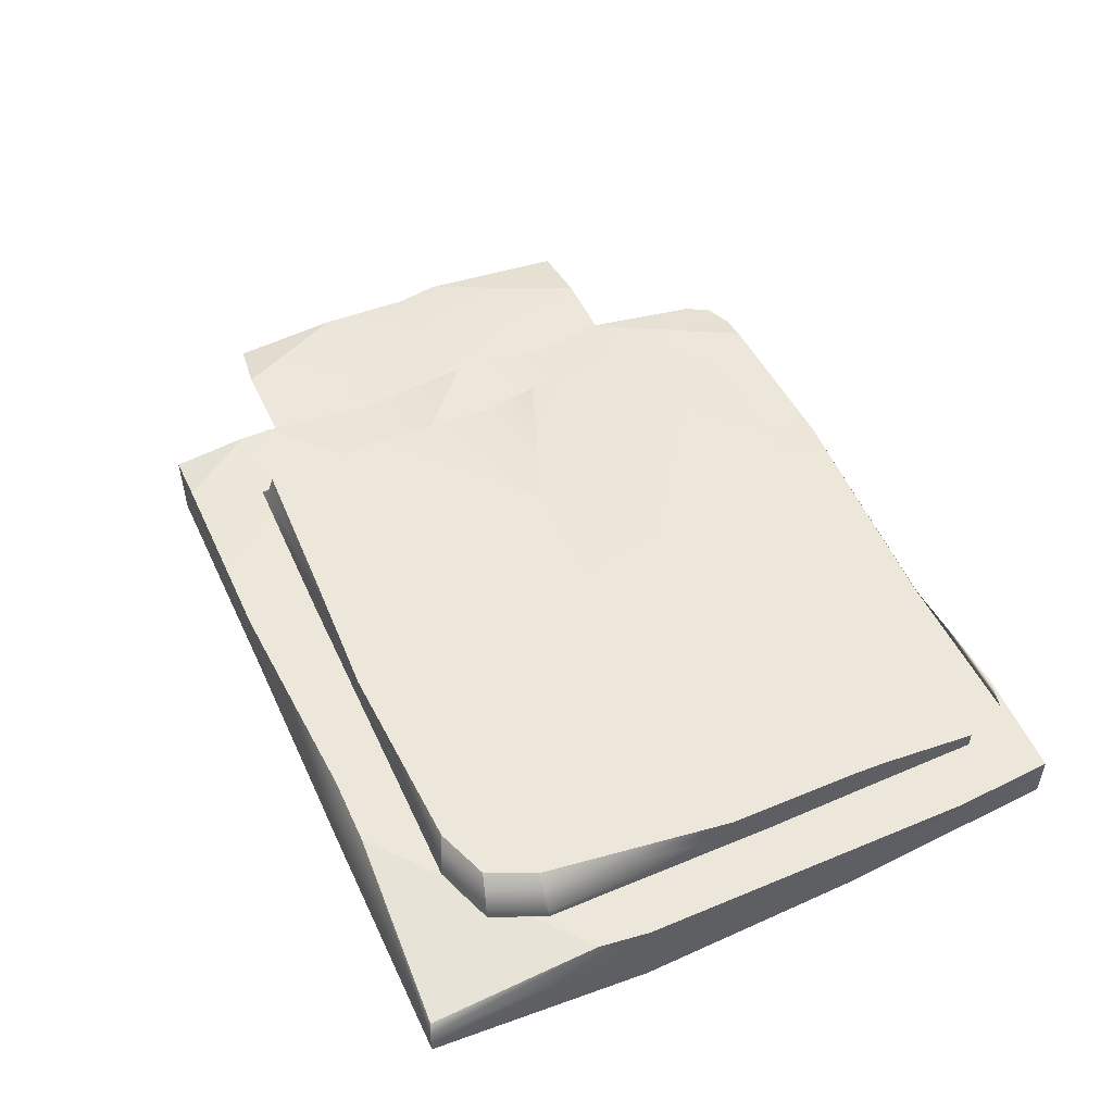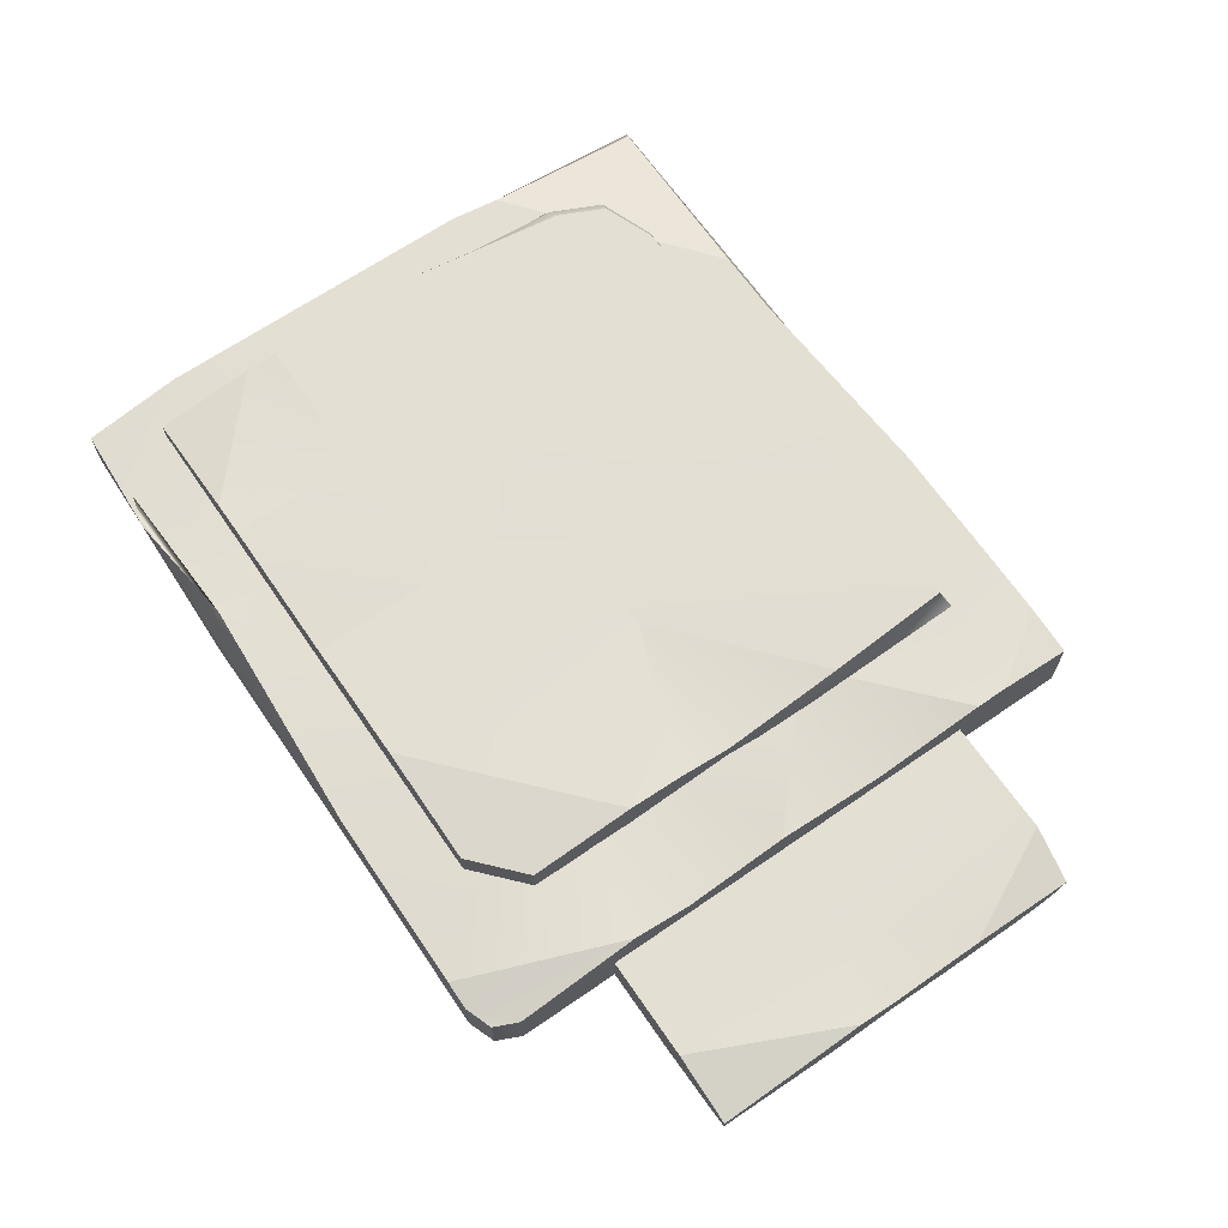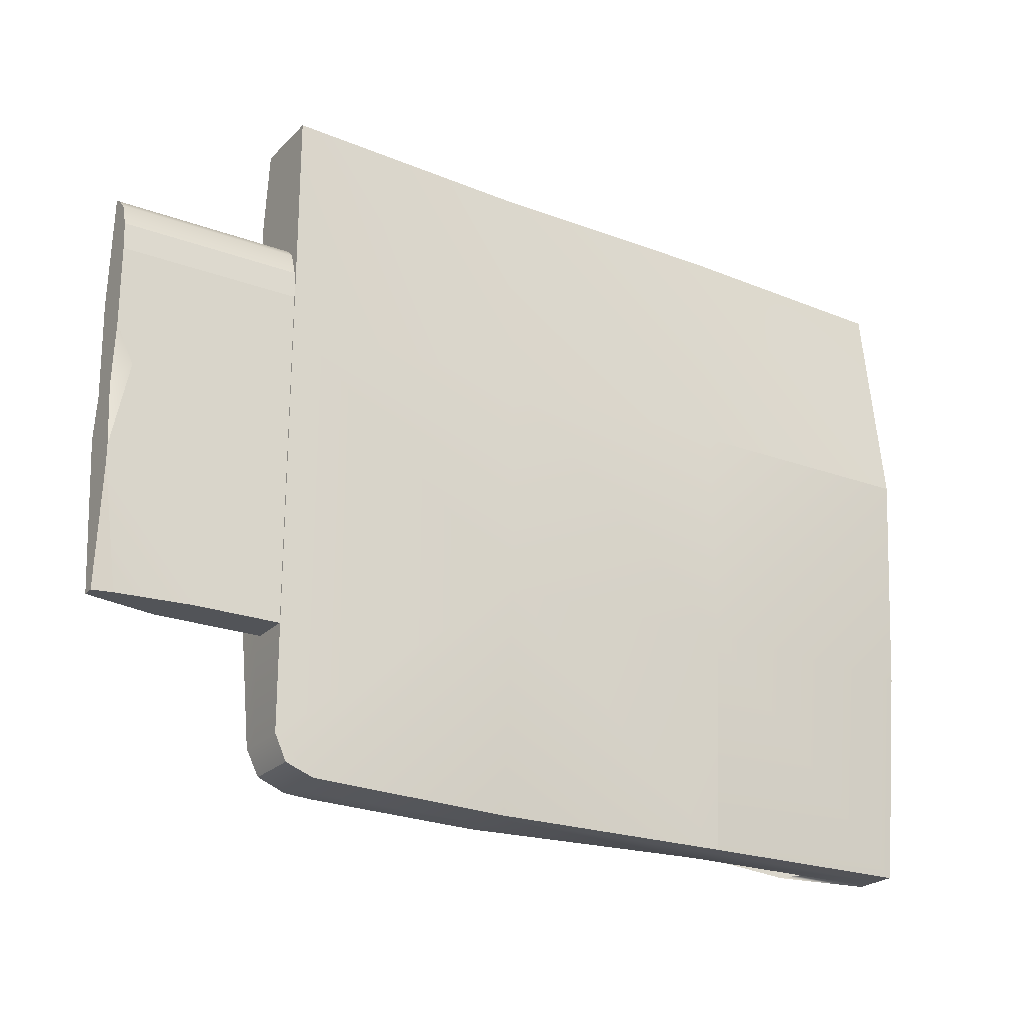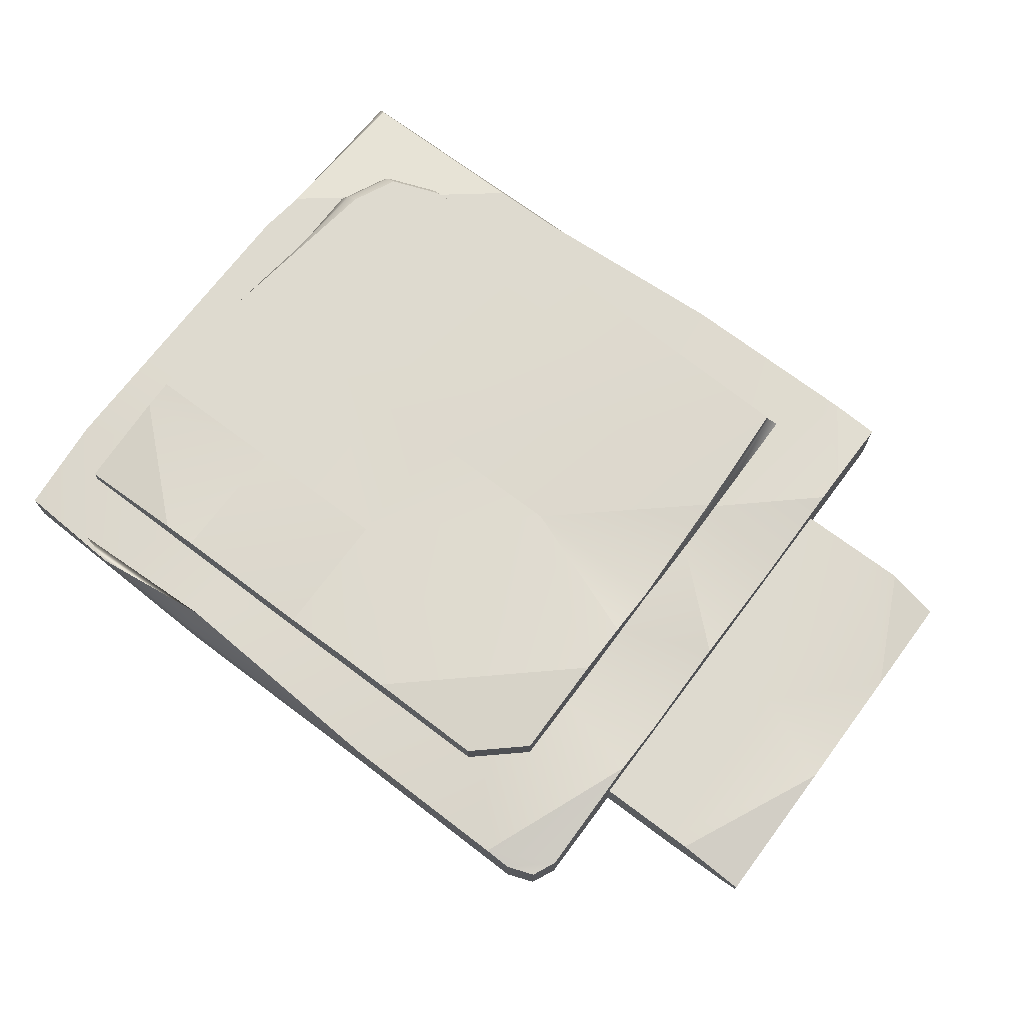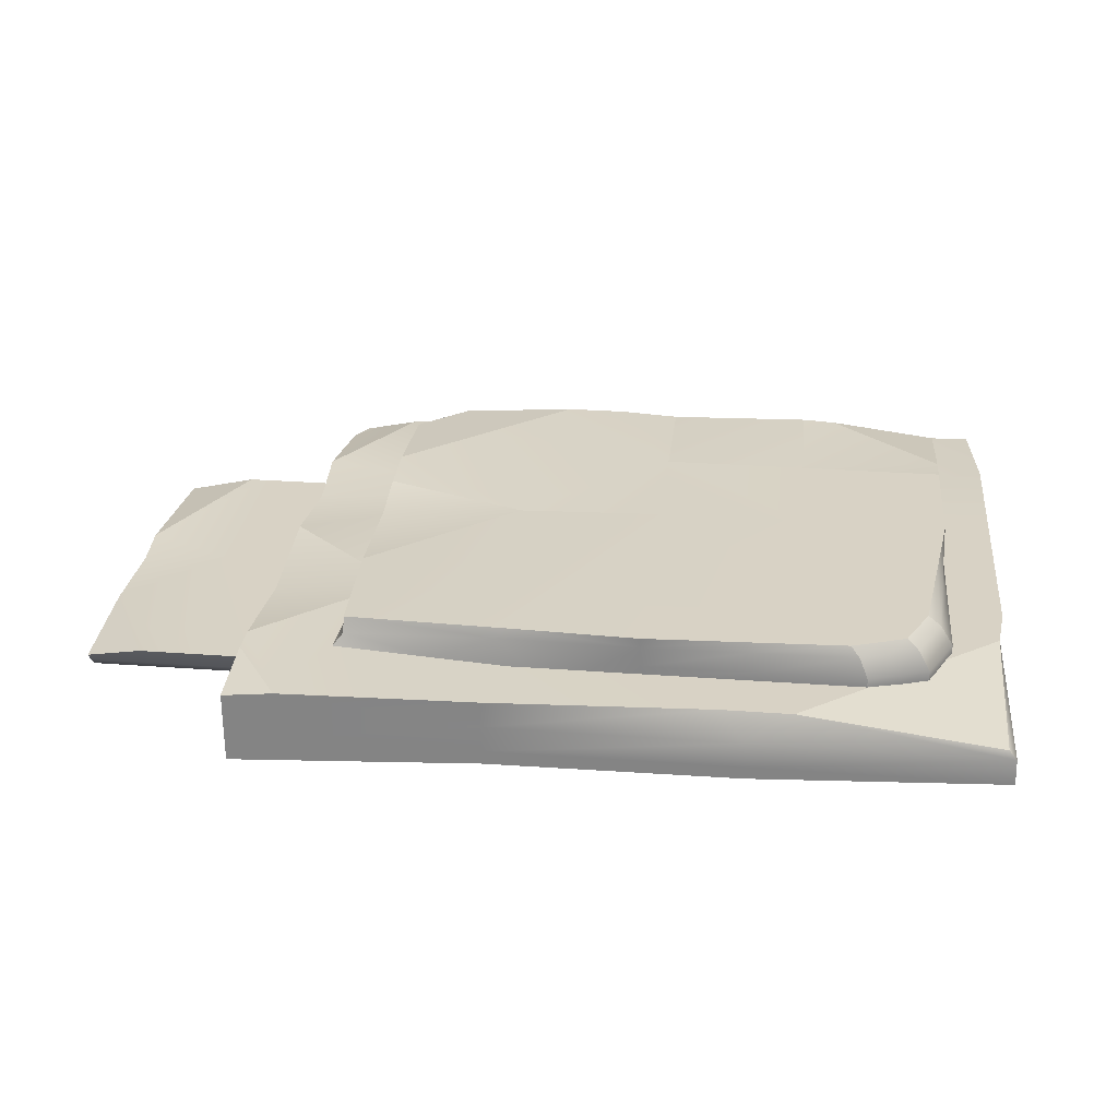
<metadata>
{"format":"obj","ext":"obj","renderer":"f3d","projection":"perspective","resolution":1024,"background":"white","views":[{"elev":51.4,"azim":65.7,"up":"+Y"},{"elev":66.8,"azim":-124.6,"up":"+Y"},{"elev":-23.3,"azim":-32.0,"up":"+Z"},{"elev":71.0,"azim":-143.1,"up":"+Y"},{"elev":27.7,"azim":6.5,"up":"+Y"}]}
</metadata>
<code>
o Cylinder.022
v -13.95 6.478 13.83
v -13.97 5.702 14.1
v -5.956 6.478 14.1
v -14.3 6.288 7.34
v -6.426 5.963 14.23
v -6.426 6.383 7.475
v -14.44 5.869 7.475
v -14.48 5.774 0.8525
v -14.48 4.419 3.208
v -14.48 4.419 5.564
v -14.48 4.755 9.966
v -14.48 5.09 14.37
v -9.539 4.419 9.966
v -9.539 4.755 14.37
v -4.601 4.419 14.37
v -1.959 4.419 14.37
v 0.6835 4.419 7.611
v 0.6835 4.419 14.37
v 0.6835 4.419 0.8525
v 8.263 4.419 0.8525
v 6.15 4.419 14.37
v -6.897 4.419 0.8525
v -14.48 4.419 -4.744
v -14.48 4.934 0.8525
v 0.6835 4.419 -5.906
v -5.595 4.419 -12.66
v -11.87 4.419 -12.66
v 0.6835 4.419 -12.66
v -5.595 4.934 -12.66
v -11.87 4.934 -12.66
v -13.17 4.419 -11.5
v -14.48 4.419 -10.34
v -13.17 4.934 -11.5
v -14.48 4.934 -10.34
v -14.48 5.754 -10.34
v -14.48 4.934 -4.745
v -14.48 6.268 -7.589
v -14.48 6.059 -10.34
v -14.48 6.478 -4.835
v -11.63 6.268 -10.13
v -10.09 6.478 -8.749
v -5.696 6.478 -12.66
v 0.6835 6.478 -5.906
v -6.897 6.288 0.8525
v -8.784 6.268 -12.66
v -11.87 6.059 -12.66
v -11.87 5.754 -12.66
v -13.17 5.754 -11.5
v -13.17 6.059 -11.5
v -14.48 6.288 -1.991
v 0.6835 6.478 0.8525
v 0.6835 6.478 7.611
v 8.263 6.478 0.8525
v 15.84 6.478 0.8525
v 8.263 6.478 -5.906
v 15.19 6.478 5.683
v 5.704 6.478 14.14
v 10.73 6.478 13.91
v 14.54 6.478 10.51
v 15.19 5.963 10.56
v 13.98 6.478 11.72
v 12.07 6.478 13.42
v 14.6 5.963 11.82
v 14.01 5.963 13.09
v 15.22 4.934 11.93
v 14.61 4.934 13.26
v 14.61 4.419 13.26
v 13.11 4.934 13.82
v 13.11 4.419 13.82
v 11.62 4.419 14.37
v 15.84 4.419 10.6
v 15.22 4.419 11.93
v 15.84 4.934 10.6
v 15.84 4.934 5.726
v 15.84 4.934 0.8525
v 15.84 4.419 5.726
v 15.52 5.963 5.705
v 15.84 5.963 0.8525
v 15.84 5.963 -5.906
v 15.84 6.478 -5.906
v 15.84 5.055 -5.906
v 15.84 5.052 -12.66
v 15.84 4.661 -5.906
v 15.84 4.837 -12.66
v 15.84 5.674 -12.66
v 8.263 5.963 -12.66
v 15.84 6.384 -7.5
v 10.05 6.384 -12.66
v 8.263 5.055 -12.66
v 0.6835 4.934 -12.66
v 8.263 4.661 -12.66
v 0.6835 5.782 -12.66
v 0.6835 6.297 -12.66
v -2.506 6.478 -12.66
v 8.263 6.478 -12.66
v 8.263 4.54 -5.906
v 15.84 4.419 0.8525
v 11.62 4.934 14.37
v 11.17 5.963 14.14
v 6.15 4.934 14.37
v 12.59 5.963 13.62
v 13.42 6.478 12.92
v 0.6835 4.934 14.37
v 5.927 5.963 14.26
v 0.6835 5.963 14.37
v 0.6835 6.478 14.37
v -19.01 2.486 -9.086
v -19.01 1.457 -9.086
v -23.62 2.486 -9.086
v -19.01 2.486 0.8525
v -19.01 1.457 0.8525
v -19.01 1.457 11
v -19.01 0.4273 0.8525
v -19.01 0.4273 7.937
v -23.62 0.4273 7.937
v -19.01 0.526 9.331
v -23.62 0.526 9.331
v -28.23 0.526 9.331
v -23.62 0.9146 10.49
v -28.23 0.9146 10.49
v -28.23 1.457 11
v -23.62 1.457 11
v -23.62 2.486 11.61
v -19.01 2.486 11.61
v -25.33 2.486 11.61
v -28.23 1.841 11.23
v -28.23 2.277 5.698
v -28.23 2.105 0.8525
v -23.62 2.486 0.8525
v -28.23 1.457 0.8525
v -28.23 1.457 -9.086
v -28.23 0.7475 0.8525
v -28.23 0.4273 -3.054
v -28.23 0.4273 -2.239
v -28.23 0.4273 3.944
v -28.23 2.486 -1.232
v -24.58 2.486 -9.086
v -28.23 1.673 -9.086
v -23.62 1.457 -9.086
v -23.62 0.4273 -9.086
v -19.01 0.4273 -9.086
v -27.24 0.8327 -9.086
v -28.23 1.052 -9.086
v -23.62 0.4273 0.8525
v -27.34 0.4273 2.034
v -28.23 0.4273 7.937
v -19.01 0.9146 10.49
v -19.27 0.3809 17.86
v -19.27 0.3809 6.52
v -6.641 1.053 17.86
v -19.27 1.475 17.86
v -6.641 0.3809 6.52
v -16.71 1.753 17.86
v -19.27 1.753 15.56
v -19.27 3.126 15.56
v -19.27 1.753 6.52
v -19.27 3.404 17.86
v -16.71 3.126 17.86
v -19.27 4.03 17.86
v -16.68 4.311 17.86
v -19.27 4.498 13.99
v -19.27 4.498 12.41
v -19.27 3.785 6.52
v -12.7 4.498 6.52
v -19.27 3.126 6.52
v -19.27 3.126 -4.815
v -19.27 4.498 0.6276
v -19.27 1.753 -4.815
v -19.27 0.3809 -4.815
v -19.27 1.213 -14.36
v -19.27 2.585 -14.36
v -18.68 2.585 -15.63
v -19.27 3.321 -14.36
v -19.27 4.498 -7.912
v -18.68 1.213 -15.63
v -18.68 3.231 -15.63
v -17.28 3.321 -16.15
v -17.28 2.585 -16.15
v -17.28 1.213 -16.15
v -6.641 3.056 -16.15
v -15.84 3.609 -16.15
v -6.641 1.889 -16.15
v 5.985 1.776 -16.15
v -6.641 1.262 -16.15
v 5.985 3.126 -16.13
v 18.17 3.972 -15.85
v 5.985 4.498 -15.43
v 18.17 2.941 -15.85
v -6.641 4.243 -16.15
v -6.641 4.498 -4.815
v -6.641 4.498 6.52
v 5.985 4.498 -4.815
v -19.27 3.743 -4.815
v 5.985 4.498 6.52
v 4.626 4.498 17.2
v 18.61 4.498 6.52
v 18.28 4.498 9.108
v 8.179 4.498 17.2
v 18.19 3.519 17.67
v 5.939 3.126 17.86
v 18.56 3.126 17.86
v 18.61 3.126 6.52
v 18.61 1.753 17.86
v 5.985 1.779 17.86
v -6.641 1.753 17.86
v 5.985 1.144 17.86
v 18.61 0.3809 6.521
v 5.985 0.3809 6.52
v 5.985 0.3809 -4.815
v 5.985 1.05 -16.15
v -6.641 0.3809 -4.815
v 18.61 1.147 -4.815
v 18.17 1.91 -15.85
v 18.61 1.753 -4.815
v 18.61 1.753 6.52
v 18.61 3.126 -4.815
v 18.61 4.498 -4.815
v 18.61 4.498 -10.6
v 12.43 4.064 -16.15
v 18.17 4.28 -15.85
v -19.27 0.3808 -14.36
v -17.28 0.3808 -16.15
v -18.68 0.3808 -15.63
v -6.641 3.126 17.86
v -6.641 4.498 17.86
f 5 1 2
f 1 7 2
f 6 1 3
f 5 3 1
f 6 4 1
f 1 4 7
f 7 4 8
f 7 8 9
f 7 11 2
f 7 9 10
f 10 11 7
f 13 11 10
f 14 12 11
f 11 12 2
f 13 14 11
f 2 12 14
f 15 14 13
f 14 15 5
f 5 2 14
f 15 13 17
f 16 5 15
f 16 15 17
f 21 18 17
f 17 18 16
f 17 19 20
f 22 19 17
f 17 20 21
f 22 17 13
f 25 19 22
f 24 22 9
f 10 9 22
f 24 23 22
f 22 23 26
f 13 10 22
f 26 25 22
f 30 26 27
f 31 27 26
f 29 28 26
f 26 28 25
f 30 29 26
f 23 31 26
f 31 32 34
f 23 32 31
f 27 31 33
f 31 34 33
f 36 34 32
f 33 34 35
f 35 34 37
f 34 36 37
f 40 38 37
f 37 38 35
f 41 37 39
f 39 37 36
f 41 40 37
f 45 41 42
f 42 41 43
f 41 39 44
f 45 40 41
f 44 43 41
f 45 42 29
f 46 40 45
f 47 46 45
f 30 47 45
f 29 30 45
f 30 48 47
f 47 49 46
f 47 48 49
f 46 49 40
f 48 38 49
f 40 49 38
f 33 35 48
f 48 35 38
f 30 33 48
f 39 50 44
f 44 50 8
f 44 51 43
f 51 44 6
f 44 4 6
f 44 8 4
f 43 51 53
f 51 6 52
f 53 51 52
f 56 54 53
f 55 53 54
f 43 53 55
f 59 56 53
f 53 52 57
f 57 58 53
f 53 58 59
f 56 59 60
f 63 60 59
f 63 59 61
f 61 59 62
f 58 62 59
f 65 60 63
f 66 63 64
f 64 63 61
f 66 65 63
f 67 65 66
f 69 67 66
f 68 66 64
f 69 66 68
f 72 67 69
f 69 70 71
f 70 69 68
f 71 72 69
f 72 71 73
f 67 72 65
f 72 73 65
f 74 73 71
f 74 60 73
f 65 73 60
f 77 74 75
f 75 74 76
f 74 71 76
f 74 77 60
f 56 60 77
f 77 75 78
f 54 77 78
f 54 56 77
f 78 75 81
f 80 54 78
f 80 78 79
f 78 81 79
f 83 81 75
f 85 81 82
f 84 82 81
f 84 81 83
f 85 79 81
f 89 85 82
f 87 79 85
f 86 88 85
f 89 86 85
f 87 85 88
f 89 82 84
f 92 89 90
f 90 89 91
f 89 84 91
f 92 86 89
f 92 90 94
f 93 86 92
f 94 93 92
f 94 42 43
f 42 94 29
f 43 93 94
f 90 29 94
f 95 93 43
f 93 95 86
f 95 43 55
f 88 95 55
f 86 95 88
f 90 91 28
f 28 91 96
f 91 84 83
f 91 83 96
f 96 97 20
f 25 96 20
f 28 96 25
f 96 83 97
f 75 76 97
f 83 75 97
f 20 97 76
f 29 90 28
f 87 88 55
f 87 80 79
f 80 87 55
f 55 54 80
f 76 71 70
f 20 76 21
f 70 21 76
f 70 68 98
f 98 21 70
f 98 101 99
f 99 100 98
f 98 68 101
f 98 100 21
f 68 64 101
f 101 64 102
f 99 101 62
f 101 102 62
f 64 61 102
f 62 102 61
f 104 103 100
f 100 103 18
f 100 18 21
f 99 104 100
f 57 105 104
f 104 105 103
f 58 104 99
f 58 57 104
f 103 105 16
f 57 106 105
f 105 106 3
f 105 3 5
f 105 5 16
f 52 3 106
f 52 106 57
f 16 18 103
f 99 62 58
f 52 6 3
f 50 39 36
f 24 8 50
f 36 24 50
f 23 24 36
f 36 32 23
f 27 33 30
f 25 20 19
f 8 24 9
f 108 109 107
f 111 108 107
f 110 107 109
f 111 107 110
f 113 108 111
f 112 111 110
f 111 112 114
f 114 113 111
f 115 113 114
f 114 117 115
f 114 112 116
f 114 116 117
f 115 117 118
f 116 119 117
f 117 120 118
f 117 119 120
f 120 119 122
f 118 120 121
f 120 122 121
f 119 112 122
f 122 112 124
f 122 125 121
f 122 124 123
f 123 125 122
f 126 125 127
f 125 126 121
f 127 125 123
f 121 126 127
f 128 127 129
f 127 128 130
f 129 127 123
f 130 121 127
f 121 130 135
f 130 136 131
f 130 131 133
f 128 136 130
f 134 132 130
f 130 132 135
f 130 133 134
f 109 137 136
f 137 138 136
f 136 138 131
f 136 128 129
f 129 109 136
f 131 138 137
f 137 109 139
f 139 131 137
f 131 139 142
f 141 139 108
f 108 139 109
f 141 140 139
f 139 140 142
f 142 143 131
f 143 142 133
f 133 142 140
f 131 143 133
f 144 141 113
f 113 141 108
f 144 140 141
f 140 144 133
f 115 144 113
f 144 145 134
f 144 115 145
f 133 144 134
f 132 134 145
f 132 145 135
f 145 115 135
f 121 135 146
f 115 146 135
f 115 118 146
f 146 118 121
f 110 109 129
f 124 129 123
f 124 110 129
f 112 110 124
f 119 147 112
f 116 147 119
f 112 147 116
f 152 148 149
f 149 148 154
f 152 150 148
f 148 150 153
f 153 151 148
f 148 151 154
f 153 154 151
f 154 151 157
f 155 156 154
f 154 157 155
f 154 156 149
f 155 158 157
f 155 157 159
f 159 157 158
f 151 158 157
f 160 161 159
f 160 159 158
f 161 155 159
f 162 161 160
f 161 162 155
f 162 163 165
f 164 163 162
f 164 162 160
f 165 155 162
f 166 165 167
f 165 166 168
f 165 168 156
f 155 165 156
f 165 163 167
f 156 168 169
f 169 168 170
f 168 166 171
f 168 171 170
f 175 171 172
f 176 172 171
f 175 170 171
f 174 173 171
f 176 171 173
f 171 166 174
f 177 176 173
f 178 176 177
f 178 172 176
f 179 172 178
f 178 182 179
f 178 177 181
f 180 178 181
f 178 180 182
f 182 185 183
f 184 182 183
f 179 182 184
f 182 180 185
f 186 185 187
f 185 186 188
f 189 185 180
f 185 188 183
f 189 187 185
f 187 189 190
f 190 189 181
f 181 189 180
f 190 191 194
f 191 190 164
f 187 190 192
f 190 194 192
f 174 193 190
f 190 193 167
f 164 190 167
f 181 174 190
f 191 195 194
f 194 195 198
f 192 194 196
f 197 196 194
f 194 198 197
f 198 199 197
f 201 199 198
f 198 195 200
f 200 201 198
f 201 200 204
f 201 202 197
f 202 201 203
f 201 204 203
f 197 199 201
f 200 205 204
f 204 205 150
f 206 203 204
f 204 150 206
f 203 206 207
f 208 207 206
f 208 206 150
f 209 207 208
f 209 208 152
f 208 150 152
f 213 209 210
f 210 209 211
f 209 152 211
f 213 212 209
f 209 212 207
f 213 188 214
f 183 188 213
f 213 214 212
f 183 213 210
f 188 216 214
f 216 215 214
f 212 214 215
f 216 186 218
f 188 186 216
f 217 202 216
f 216 202 215
f 218 217 216
f 218 220 219
f 218 219 192
f 186 220 218
f 217 218 192
f 219 220 186
f 187 219 186
f 219 187 192
f 192 196 217
f 217 196 202
f 202 203 215
f 207 215 203
f 212 215 207
f 210 211 184
f 222 184 211
f 211 152 149
f 211 149 169
f 169 221 211
f 222 211 221
f 179 184 222
f 222 175 179
f 221 223 222
f 222 223 175
f 223 170 175
f 223 221 170
f 169 170 221
f 184 183 210
f 150 205 153
f 224 153 205
f 200 224 205
f 195 224 200
f 195 225 224
f 224 225 160
f 224 158 153
f 158 224 160
f 191 225 195
f 225 191 164
f 160 225 164
f 202 196 197
f 167 193 166
f 166 193 174
f 174 181 173
f 181 177 173
f 179 175 172
f 156 169 149
f 164 167 163
f 151 153 158

</code>
